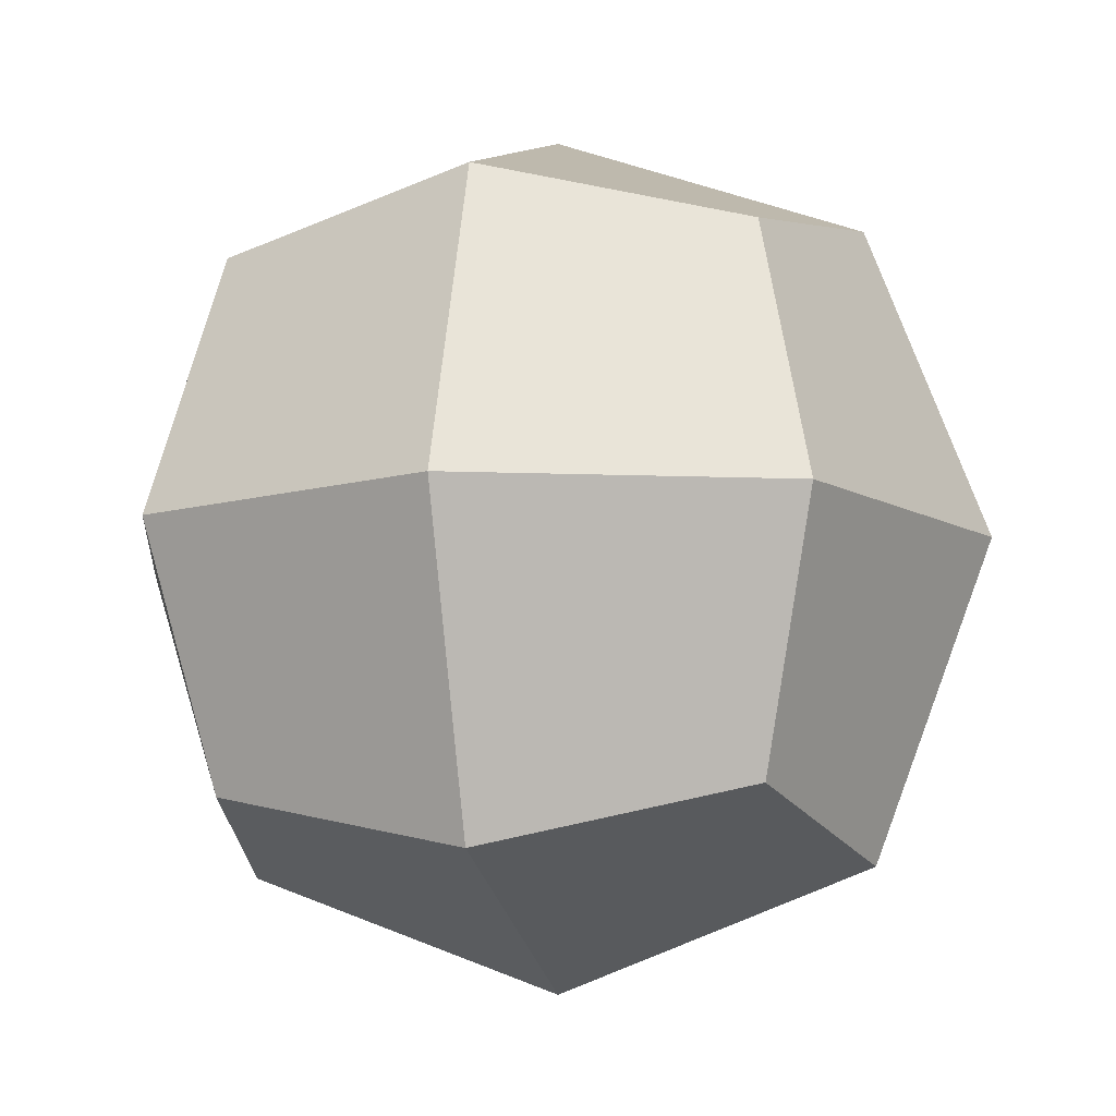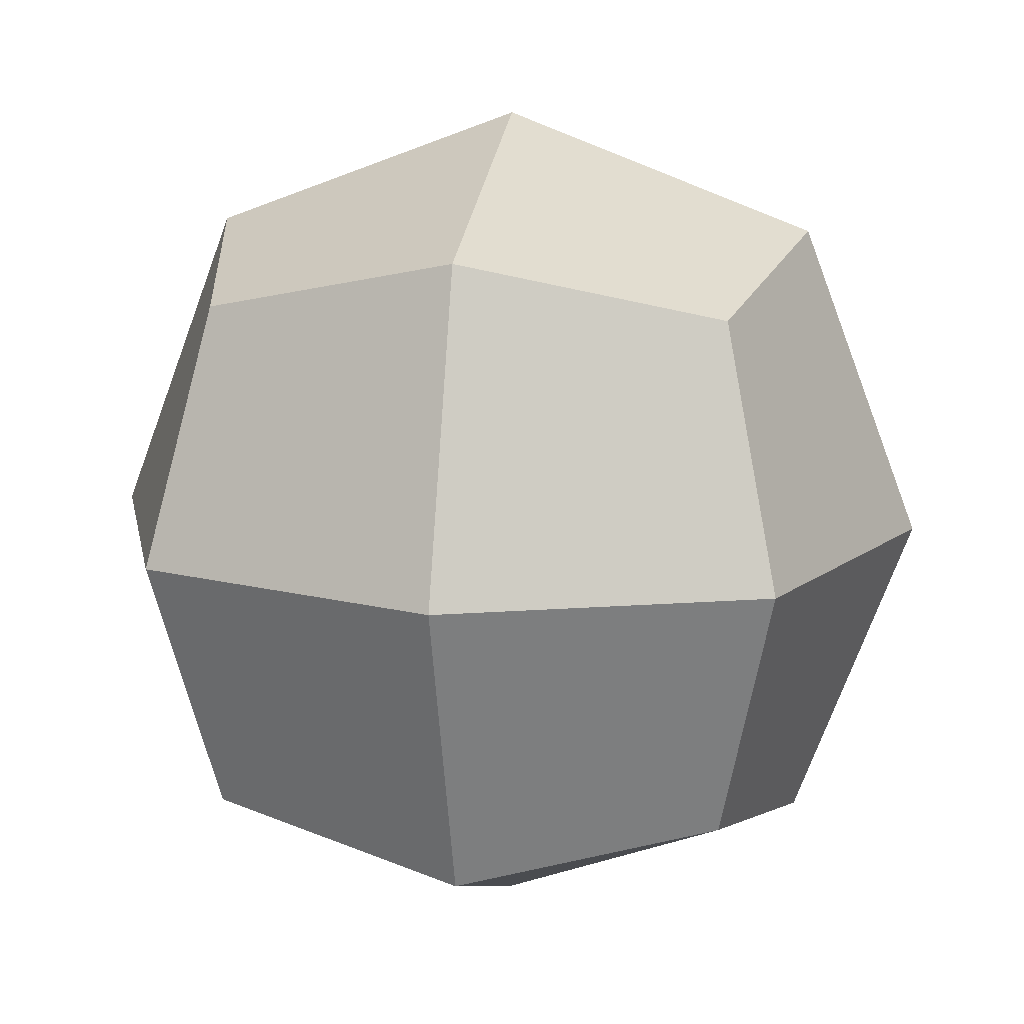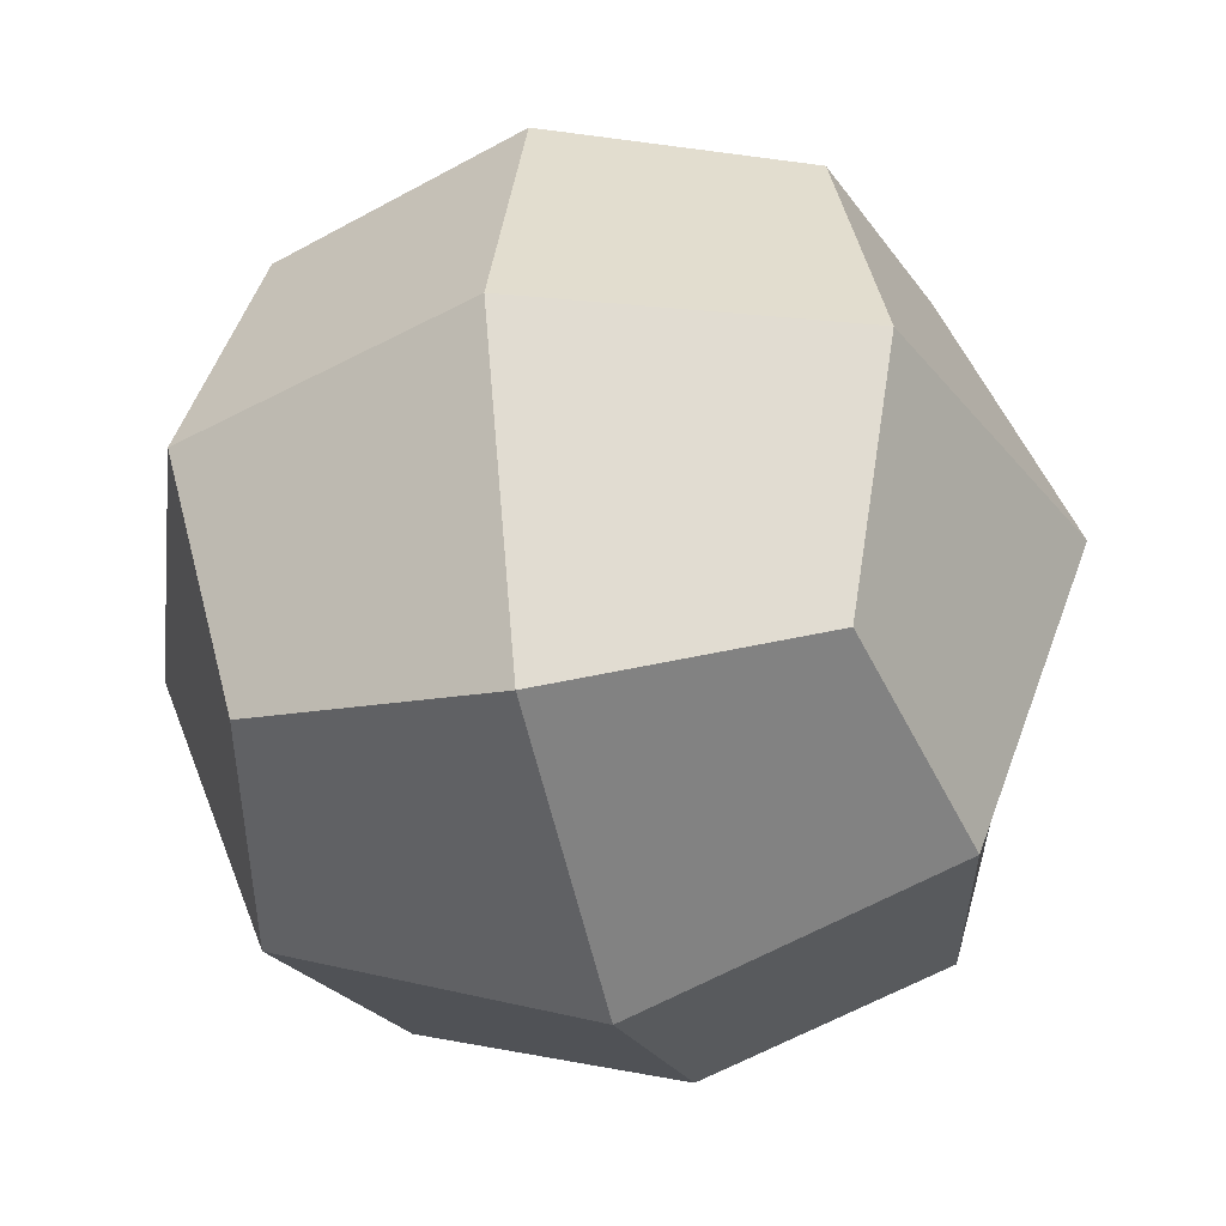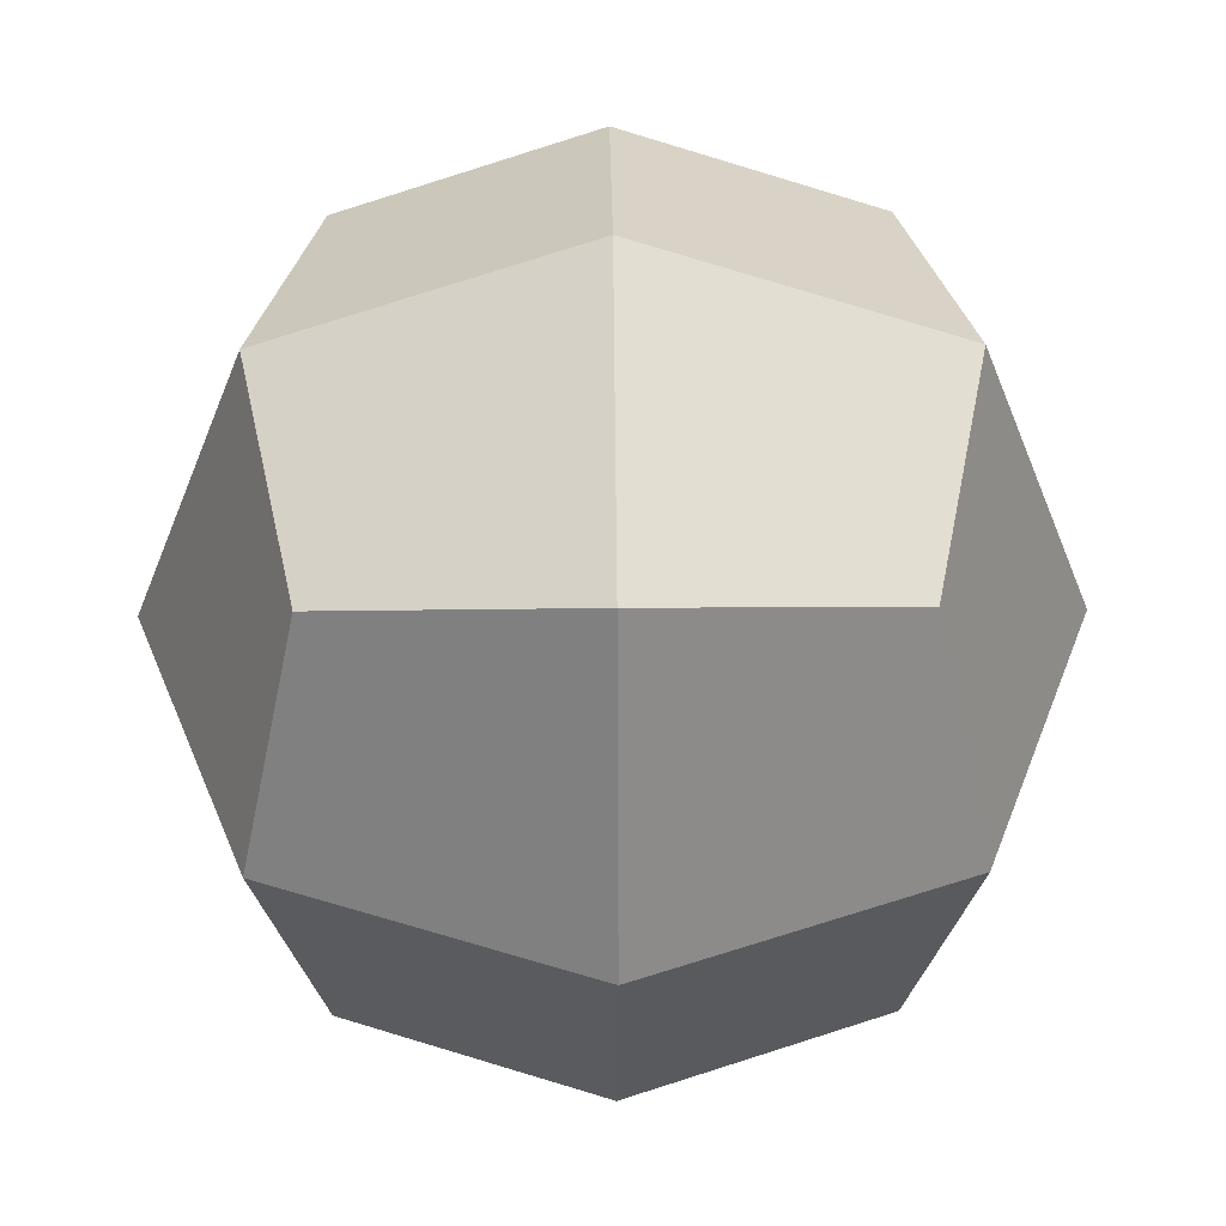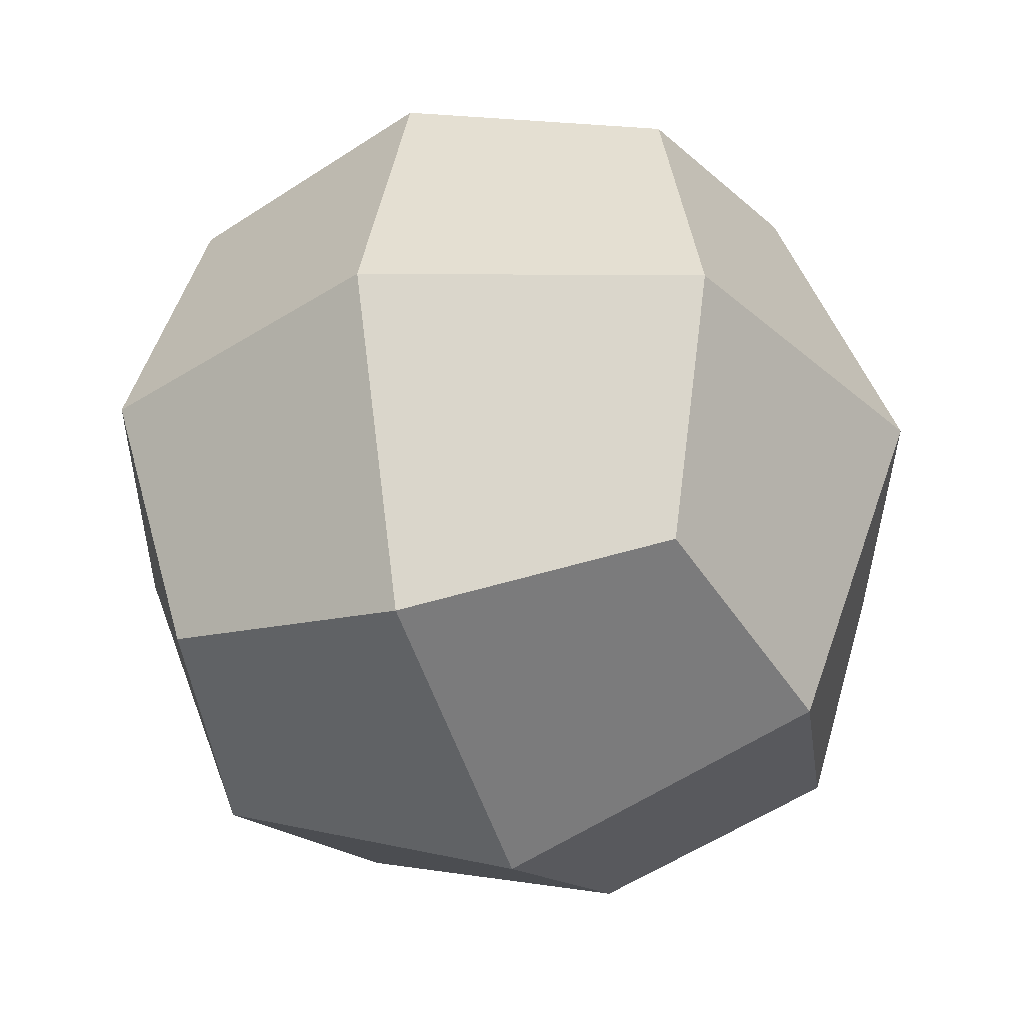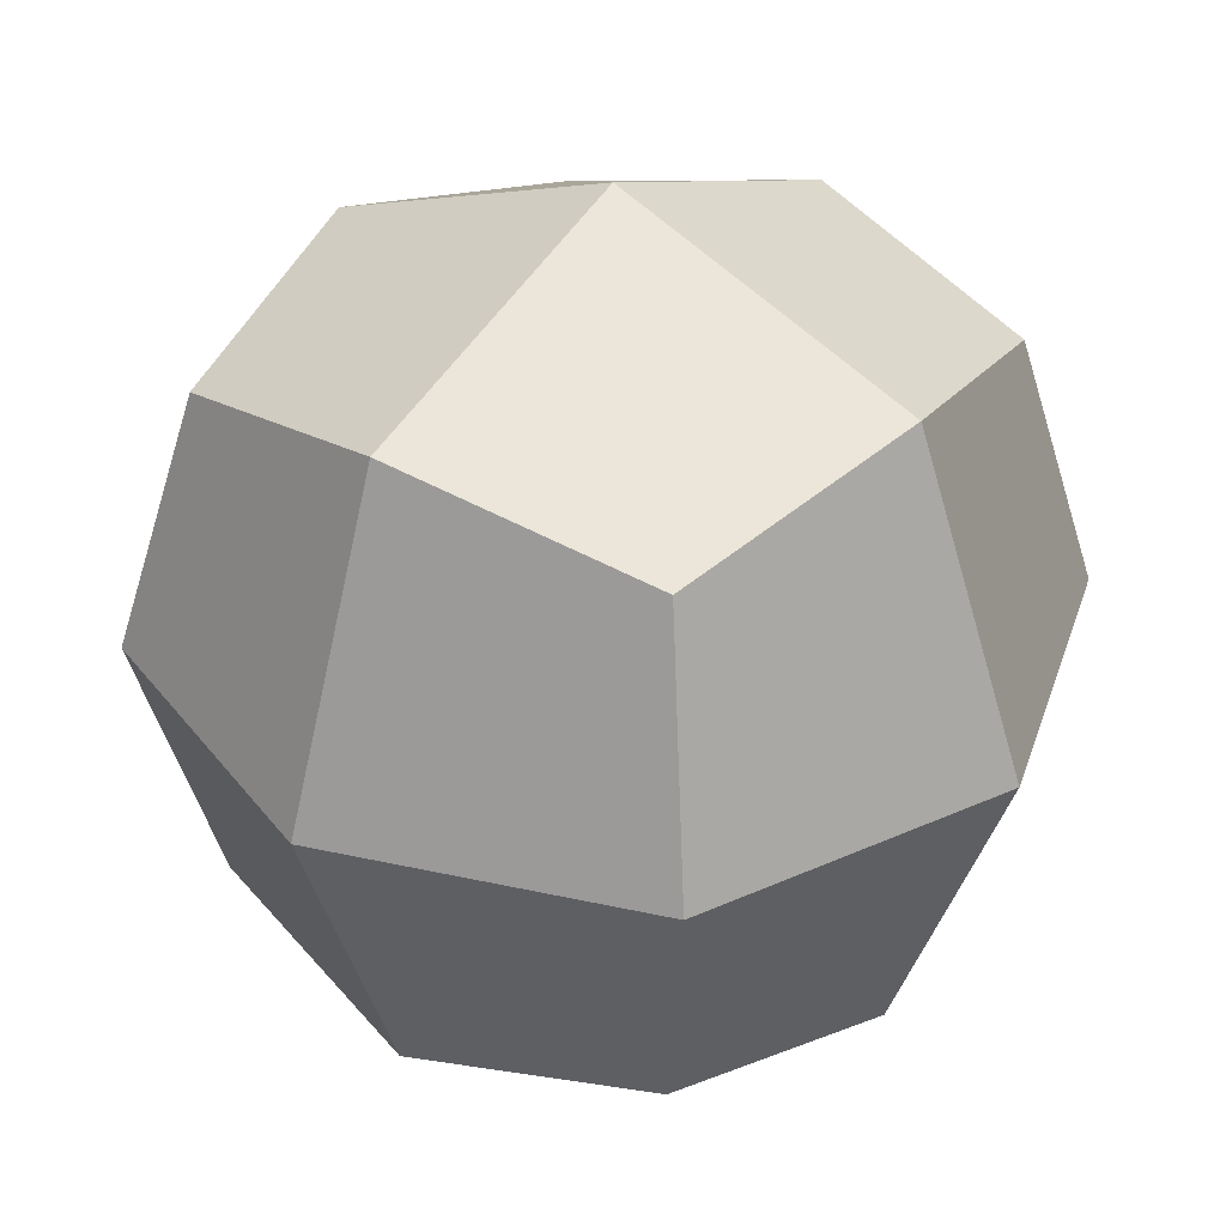
<metadata>
{"format":"obj","ext":"obj","renderer":"f3d","projection":"perspective","resolution":1024,"background":"white","views":[{"elev":-10.3,"azim":105.0,"up":"+Y"},{"elev":13.1,"azim":100.4,"up":"+Z"},{"elev":-38.0,"azim":13.9,"up":"+Z"},{"elev":44.5,"azim":89.4,"up":"+Y"},{"elev":-34.5,"azim":110.2,"up":"+Z"},{"elev":33.7,"azim":127.7,"up":"+Y"}]}
</metadata>
<code>
o TestingCube
v 0.5 0.5 -0.5
v 0.5 -0.5 -0.5
v 0.5 0.5 0.5
v 0.5 -0.5 0.5
v -0.5 0.5 -0.5
v -0.5 -0.5 -0.5
v -0.5 0.5 0.5
v -0.5 -0.5 0.5
v -0.6096 -0.6096 -0
v 0 -0.6096 -0.6096
v 0.6096 0 -0.6096
v -0.6096 -0 0.6096
v 0.6096 0 0.6096
v -0.6096 -0 -0.6096
v -0 0.6096 0.6096
v 0.6096 0.6096 0
v -0 -0.6096 0.6096
v -0.6096 0.6096 -0
v 0 0.6096 -0.6096
v 0.6096 -0.6096 0
v -0 0.8395 -0
v 0 0 0.8395
v -0.8395 0 -0
v 0 -0.8395 0
v 0.8395 0 -0
v 0 0 -0.8395
f 1 19 21 16
f 19 5 18 21
f 21 18 7 15
f 16 21 15 3
f 4 13 22 17
f 13 3 15 22
f 22 15 7 12
f 17 22 12 8
f 8 12 23 9
f 12 7 18 23
f 23 18 5 14
f 9 23 14 6
f 6 10 24 9
f 10 2 20 24
f 24 20 4 17
f 9 24 17 8
f 2 11 25 20
f 11 1 16 25
f 25 16 3 13
f 20 25 13 4
f 6 14 26 10
f 14 5 19 26
f 26 19 1 11
f 10 26 11 2

</code>
